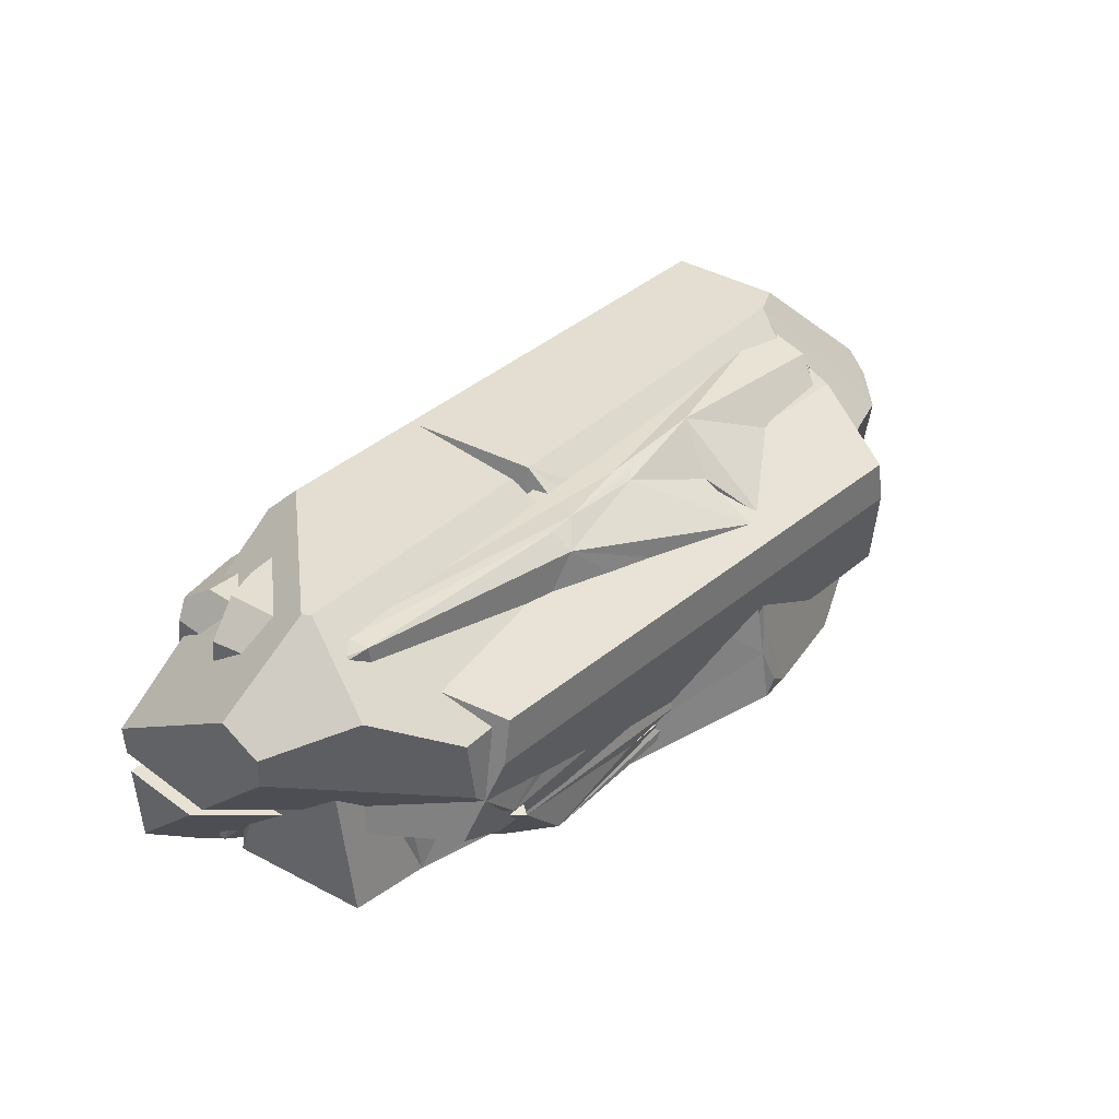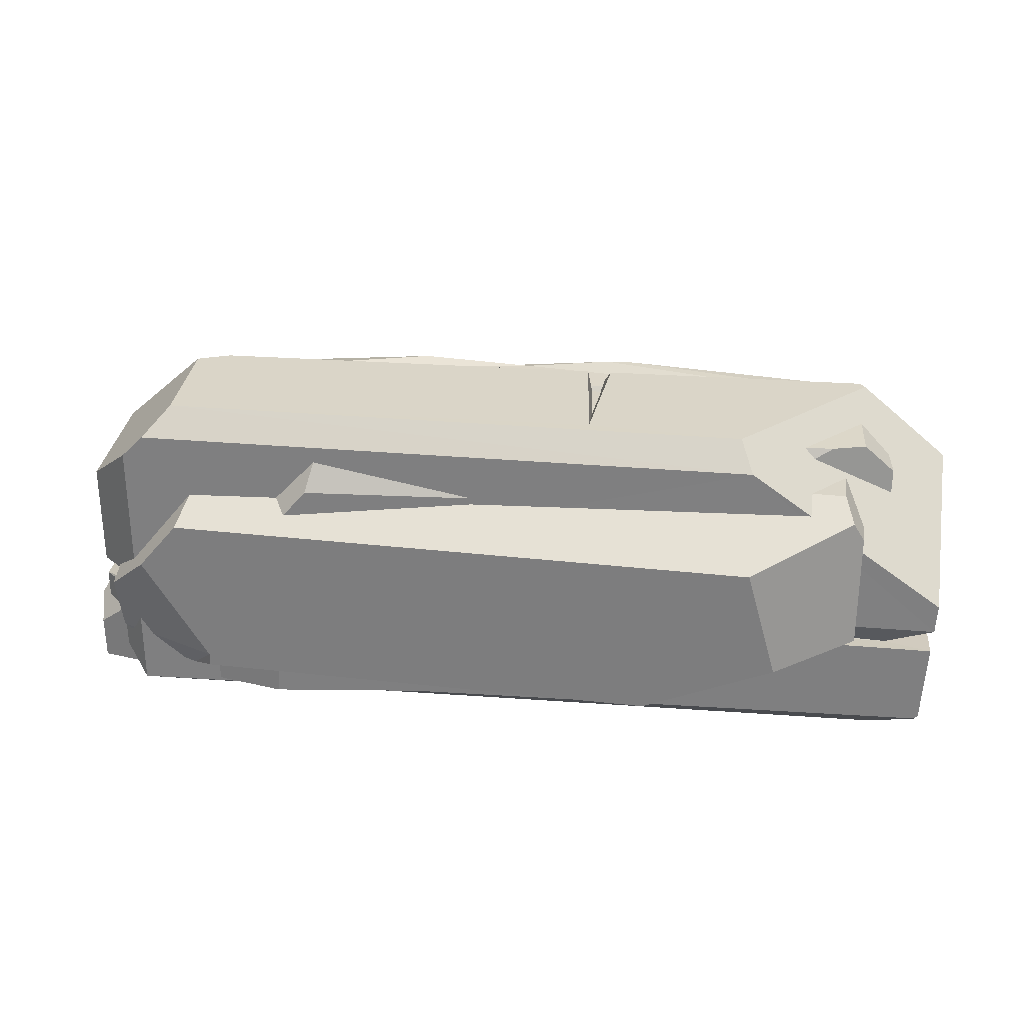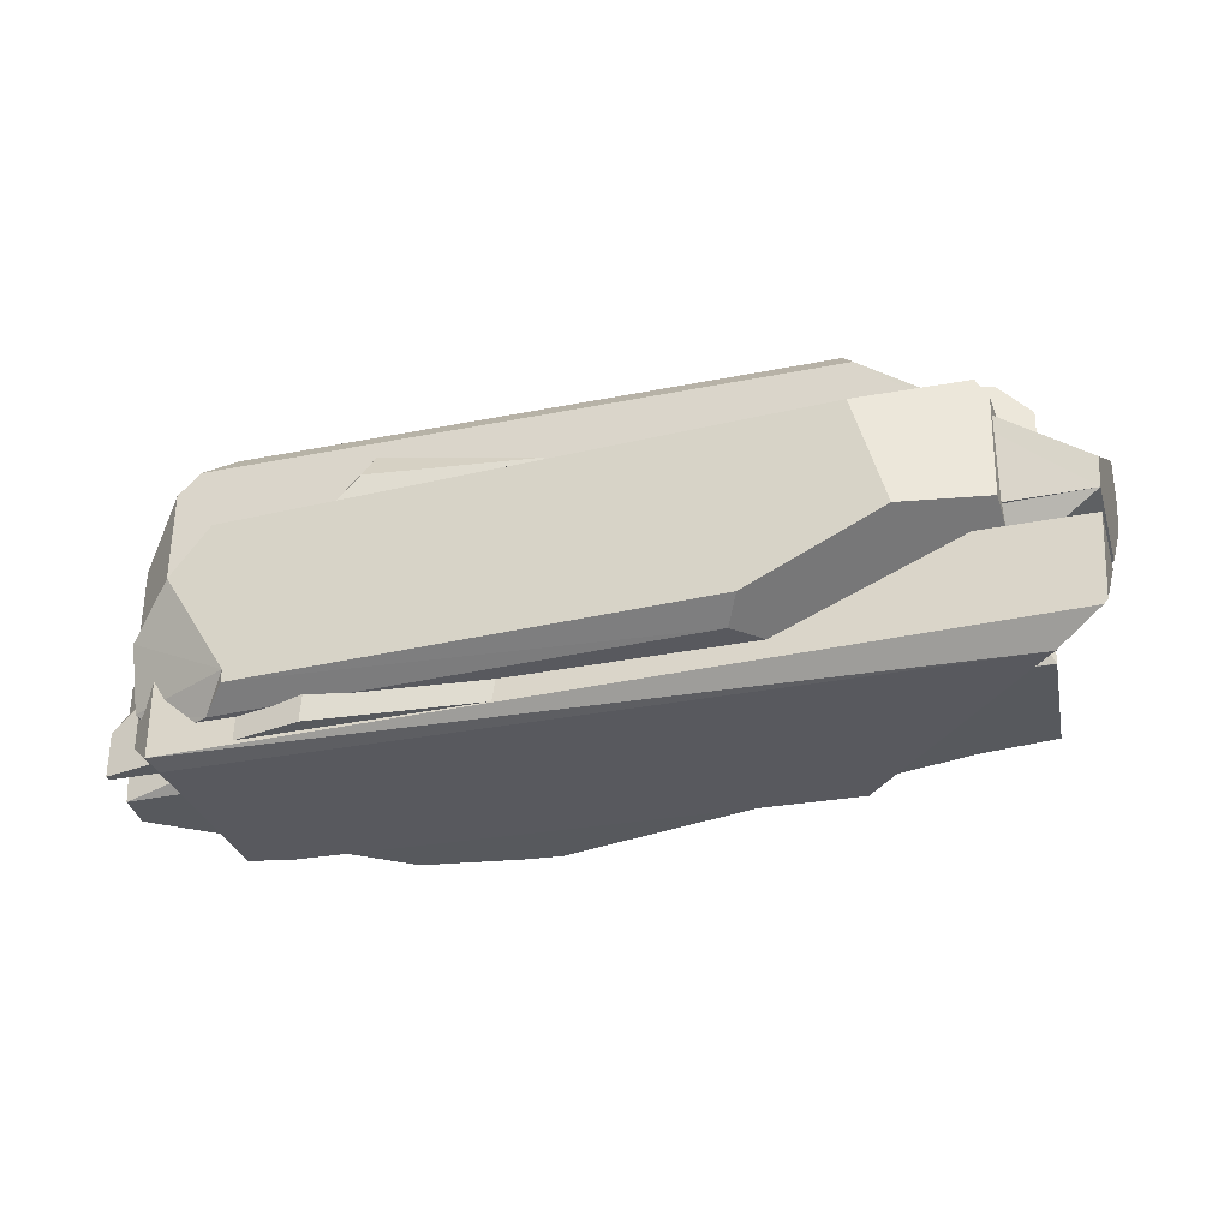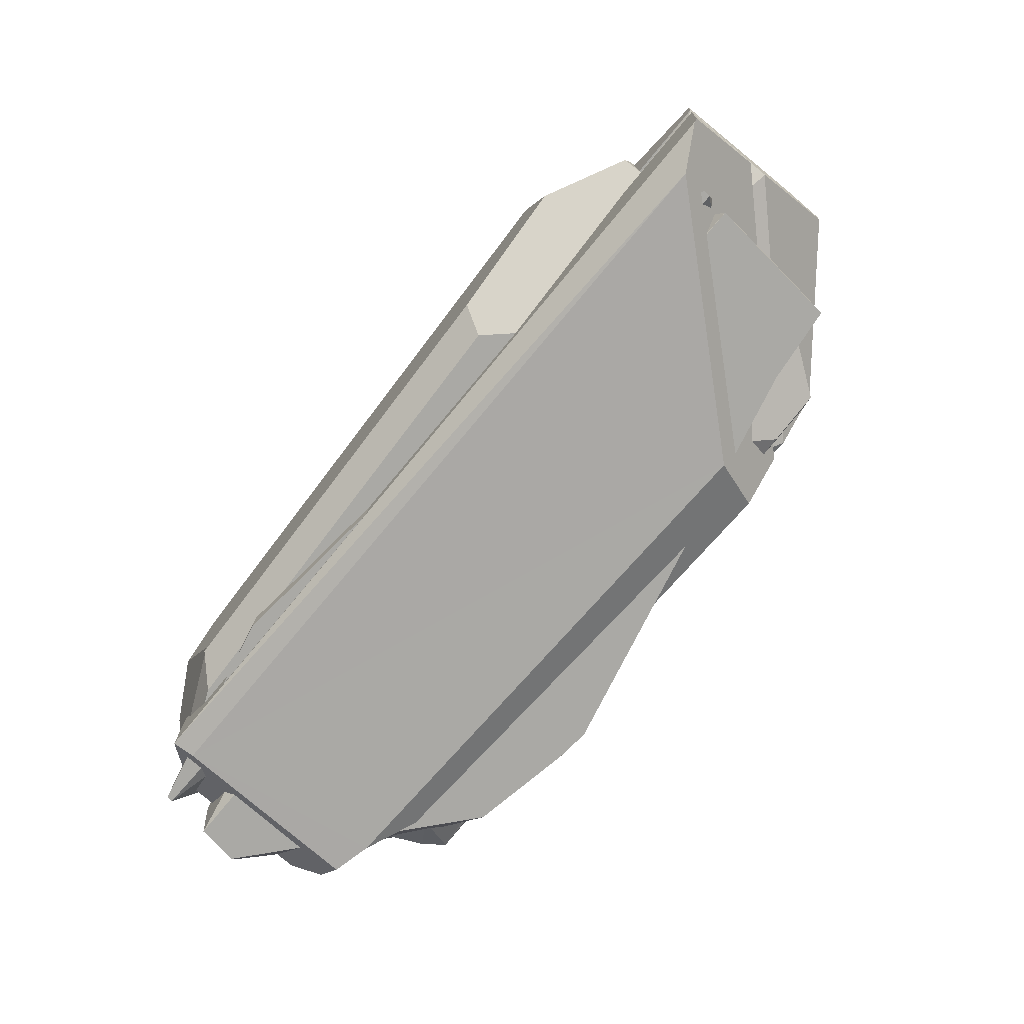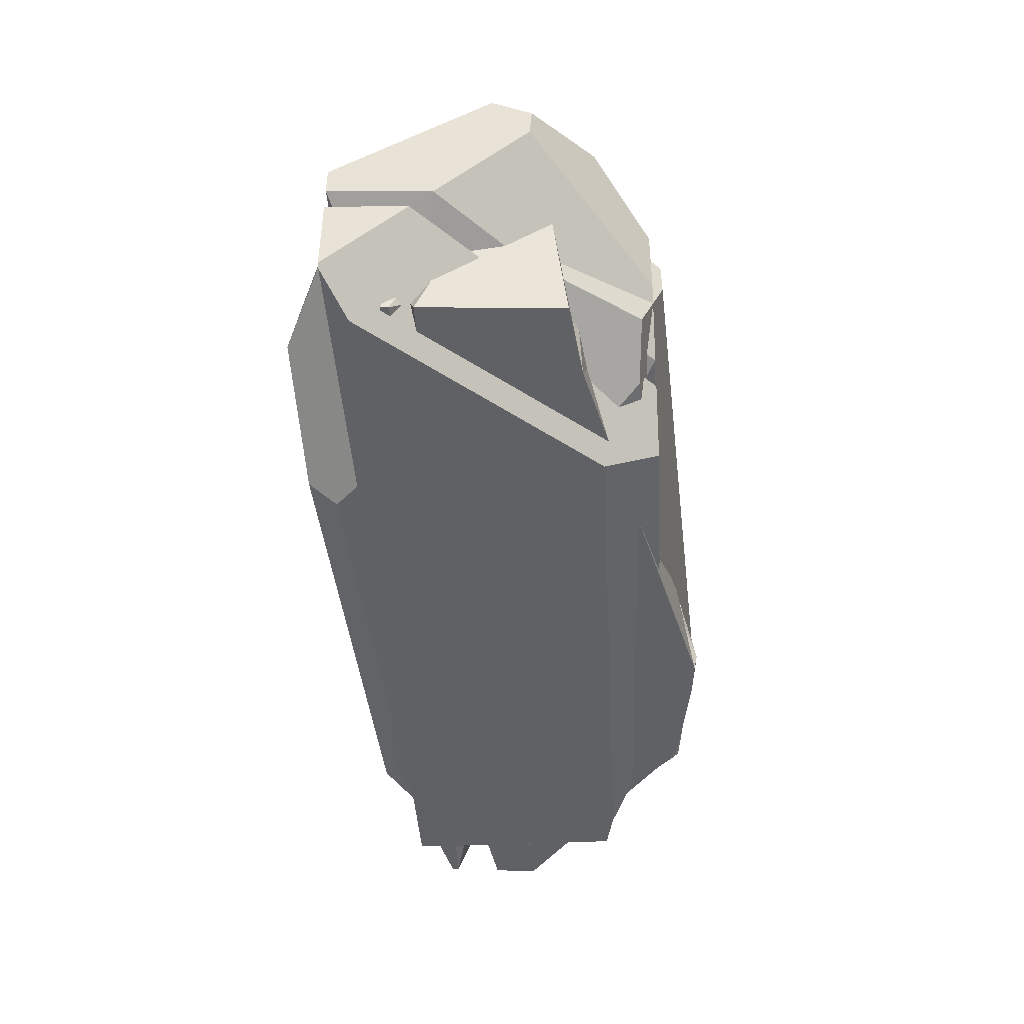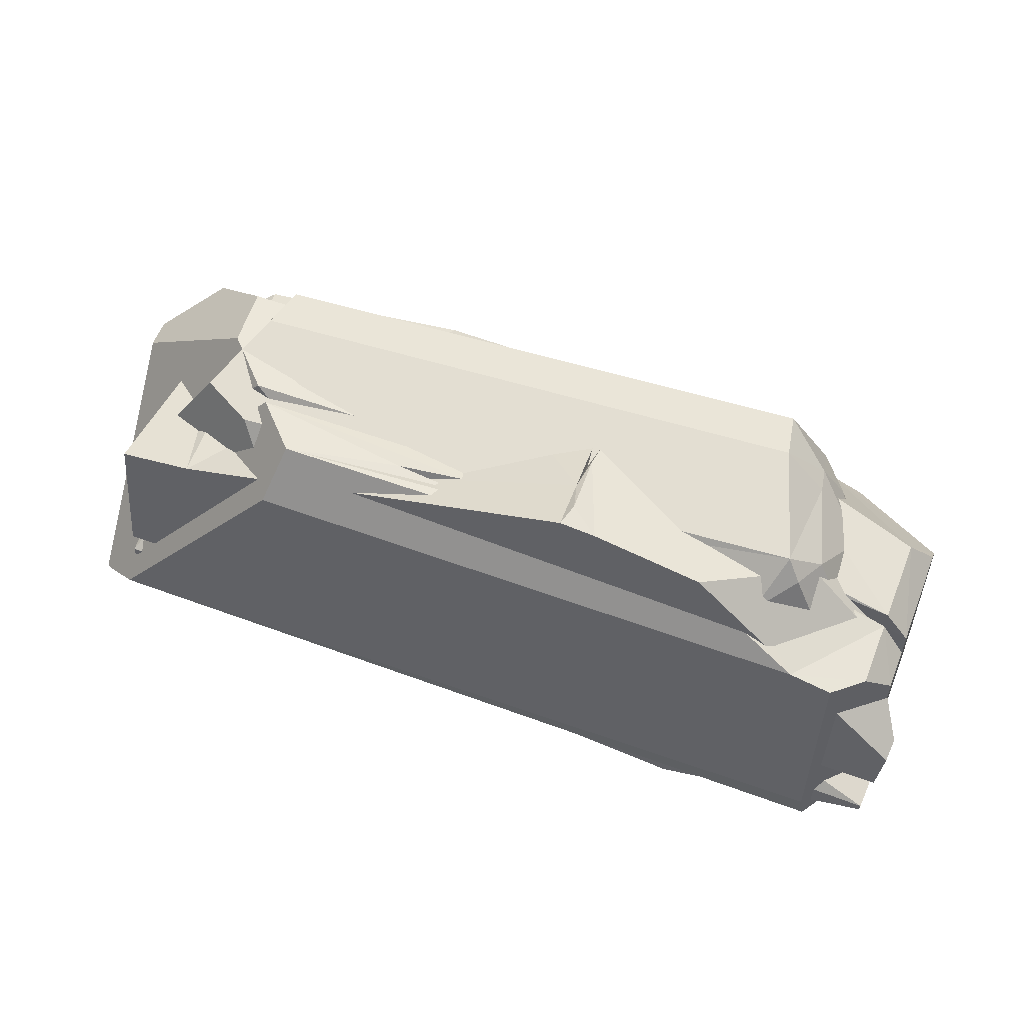
<metadata>
{"format":"obj","ext":"obj","renderer":"f3d","projection":"perspective","resolution":1024,"background":"white","views":[{"elev":35.8,"azim":-50.0,"up":"+Y"},{"elev":29.3,"azim":-173.0,"up":"+Y"},{"elev":-30.3,"azim":-163.4,"up":"+Y"},{"elev":-75.4,"azim":-129.9,"up":"+Y"},{"elev":-46.7,"azim":-85.6,"up":"+Y"},{"elev":49.4,"azim":22.1,"up":"+Z"}]}
</metadata>
<code>
o ALL_IN_ONE_Cube.006
v 0.7953 2.289 -1.118
v 6.376 -1.986 -7.8e-05
v 1.033 1.682 1.792
v -0.1627 2.308 -0.9327
v -1.098 2.247 -1.06
v 3.297 2.349 -0.8366
v -5.855 1.767 0.07461
v -5.446 2.159 -0.009492
v -5.407 2.168 0.8712
v 1.231 0.4693 2.278
v 2.407 2.321 -1.603
v 2.613 1.536 -2.053
v -0.1109 2.233 -1.11
v -1.531 2.263 1.471
v -0.07719 2.203 1.305
v 1.297 2.324 1.211
v -0.2241 2.141 1.424
v -0.2961 2.243 1.207
v 3.388 -1.927 2.534
v 1.377 1.194 2.526
v 1.391 0.476 2.573
v 3.808 1.159 2.047
v 4.731 -0.8333 2.147
v 1.883 -1.911 2.803
v -5.886 -1.896 -1.135
v -5.465 -1.902 -1.27
v -5.098 2.157 -0.8933
v -5.479 2.15 -0.772
v -5.923 1.725 -0.6816
v -3.528 1.402 -1.488
v -5.01 2.159 -0.9212
v 2.99 1.1 -2.082
v 3.215 -1.986 -2.065
v 6.182 -2.002 -1.382
v 6.187 -1.381 -1.374
v -5.663 -1.866 1.292
v -5.777 1.814 0.9282
v -5.6 1.982 0.9517
v 1.321 -1.109 2.762
v 1.382 -1.906 2.849
v 1.197 0.4717 2.589
v 1.123 1.2 2.539
v 1.466 -1.601 2.905
v 1.355 -0.5894 2.722
v -1.945 2.254 1.509
v -5.176 2.175 1.003
v -1.893 2.026 1.772
v -5.149 2.155 1.291
v -5.837 1.229 0.1369
v -5.424 2.164 0.478
v -5.876 -1.895 -1.027
v 6.195 -2.001 -1.288
v -5.803 1.799 0.6427
v -5.817 0.6107 0.2085
v -5.411 2.167 0.7816
v -5.847 -1.891 -0.7059
v 6.29 -1.993 -0.6141
v 4.845 -0.5974 -0.4767
v -5.694 0.8435 0.141
v -5.343 1.896 0.5346
v -5.711 -1.619 -0.7852
v 4.789 -1.734 -0.9041
v 4.849 -0.6047 -0.4795
v 6.399 -1.727 0.1538
v 6.284 -1.236 -0.6869
v 5.706 -0.1079 -0.7678
v 4.269 2.379 0.001032
v 5.801 -0.9246 1.192
v 4.223 2.072 1.218
v 6.235 -1.023 -1.051
v 4.24 2.308 0.3925
v 6.249 -1.084 -0.947
v 6.324 -1.404 -0.3987
v 5.998 -0.6768 -0.7268
v 4.235 2.296 0.4625
v 5.999 -0.6781 -0.7274
v -4.572 -1.874 1.422
v -1.269 -1.389 2.367
v -6.566 -1.786 -1.854
v -6.667 0.1445 -1.851
v -1.646 2.51 0.5431
v -1.302 2.511 0.5347
v -1.254 1.484 1.737
v -0.3119 -1.289 2.382
v 0.5962 -1.495 2.321
v -3.574 -1.028 2.423
v -6.627 -0.619 -1.852
v -6.625 -0.7324 -0.7227
v -3.831 -0.765 2.43
v -6.644 -0.2795 -1.852
v -6.641 -0.4442 -0.4134
v -3.369 -0.9508 2.137
v 4.467 -0.2645 -1.54
v -5.975 -0.6416 -1.617
v -5.97 -0.7586 -0.5315
v 4.284 2.534 0.3985
v 3.653 0.9639 2.25
v -6.745 1.506 0.359
v -5.494 2.494 0.5292
v -5.421 2.495 0.6352
v -1.41 1.965 0.5365
v -1.469 2.514 -1.298
v -2.894 -1.727 2.406
v -3.137 -2.159 1.636
v -0.3783 -1.46 2.309
v -0.4579 -1.391 2.158
v 1.239 0.954 2.309
v -1.562 0.9425 2.377
v -0.04925 1.019 2.192
v 0.003033 0.801 2.294
v 3.172 -1.614 2.258
v 3.351 -0.9659 2.255
v 3.416 -0.7323 2.253
v 4.325 -0.7553 1.842
v 3.849 0.8275 2.245
v 4.852 -2.126 1.442
v 3.147 -1.702 2.258
v -6.708 0.7575 0.8766
v -6.73 1.187 0.9104
v -4.569 -0.00654 2.449
v -5.733 1.564 1.731
v -4.707 0.9295 2.454
v 6.132 1.182 0.882
v 4.746 2.538 0.2098
v 5.427 -2.122 1.314
v 5.822 -0.8067 1.396
v 6.142 -0.8221 0.9657
v 6.142 -0.5844 0.9943
v 5.822 -0.6217 1.418
v 5.825 0.5693 1.578
v 6.14 0.8631 1.168
v 6.143 -1.387 0.898
v 5.82 -1.723 1.273
v 6.089 -0.6096 -1.153
v 5.393 -0.5456 -1.834
v 5.413 -0.4277 -1.713
v 5.392 -0.2618 -1.833
v 6.088 -0.3386 -1.153
v 5.403 -0.2624 -1.711
v 6.082 1.185 -1.15
v 5.383 1.863 -1.829
v 5.399 -2.065 -1.836
v 6.092 -1.384 -1.155
v -3.67 2.505 -1.455
v -3.855 2.136 -1.828
v 5.067 2.176 -1.828
v 4.705 2.542 -1.458
v -6.514 -1.838 -1.854
v -5.899 -2.165 -1.523
v 5.358 -2.116 -1.508
v 5.399 -2.065 -1.836
v 4.752 1.177 1.403
v 5.75 -1.272 -1.582
v 4.187 -1.239 -2.323
v 5.762 -0.3638 -1.834
v 5.128 0.2675 -2.28
v 4.558 -1.66 -1.923
v 4.187 -1.424 -2.323
v 5.747 -1.28 -1.521
v 5.285 -1.66 -1.594
v 5.473 -0.7236 0.7377
v 5.233 -1.66 -0.4621
v 4.119 -1.66 1.961
v 4.797 -0.7218 2.189
v 4.646 1.177 1.635
v 4.38 0.7866 2.376
v 4.228 1.72 -1.107
v 4.551 0.9593 -2.306
v 5.079 0.3854 1.538
v 4.445 0.4341 2.379
v -4.939 1.72 1.266
v -4.087 1.044 2.611
v -4.19 0.3813 2.607
v -5.208 1.72 -1.54
v -5.283 1.72 0.7801
v -5.598 1.15 0.4552
v -2.252 -1.66 -2.235
v -2.456 -1.419 -2.628
v -3.885 0.9593 -2.693
v -5.332 1.483 -1.925
v -5.491 1.207 -1.89
v -5.48 -0.3486 -2.125
v -4.326 -0.599 -2.714
v -3.407 -1.66 1.615
v -3.836 -1.261 2.185
v -4.618 -0.8404 2.261
v -5.616 -0.789 0.8413
v -4.404 -1.66 0.03604
v -5.573 -1.113 -0.1048
v 4.228 1.72 1.686
v 4.685 1.72 0.6945
v 5.714 0.01479 -0.7923
v 5.679 -1.28 -0.04106
v 4.414 -1.129 2.598
v 4.598 -1.227 2.286
v 3.906 0.3813 2.978
v 3.774 1.044 2.972
f 11 30 31
f 20 10 21
f 41 39 10
f 56 36 54
f 33 35 34
f 5 13 11
f 14 17 15
f 15 17 16
f 16 18 15
f 15 18 14
f 73 57 65
f 40 24 43
f 48 45 46
f 68 19 2
f 26 25 29
f 8 29 7
f 8 6 4
f 12 33 30
f 57 36 56
f 19 23 22
f 10 42 41
f 10 44 21
f 24 40 57
f 43 44 39
f 38 46 9
f 18 16 75
f 33 51 26
f 75 68 73
f 49 7 29
f 72 66 71
f 62 56 61
f 61 54 59
f 37 54 36
f 73 76 74
f 62 51 52
f 51 59 49
f 58 72 71
f 75 58 71
f 62 72 63
f 50 60 71
f 35 70 72
f 42 3 17
f 68 22 23
f 60 75 71
f 71 67 6
f 35 32 66
f 62 76 65
f 2 73 64
f 48 38 37
f 147 144 102
f 130 131 123
f 87 79 88
f 78 105 106
f 94 88 95
f 95 86 92
f 117 104 116
f 81 83 101
f 128 123 131
f 82 102 101
f 94 91 90
f 143 132 150
f 89 95 92
f 120 121 118
f 113 92 114
f 84 78 106
f 101 102 81
f 137 139 93
f 101 83 82
f 148 87 135
f 85 105 103
f 120 91 89
f 128 129 114
f 133 126 116
f 84 112 86
f 134 132 143
f 93 136 135
f 82 83 109
f 120 89 108
f 98 119 121
f 118 119 98
f 147 140 141
f 149 104 88
f 130 128 131
f 126 132 127
f 99 144 145
f 134 135 136
f 137 138 139
f 140 137 141
f 135 143 142
f 114 126 127
f 129 115 113
f 114 112 126
f 113 114 129
f 145 147 146
f 146 141 137
f 151 149 148
f 150 116 104
f 172 190 171
f 153 159 160
f 179 182 181
f 155 154 156
f 192 193 159
f 163 184 177
f 162 159 193
f 193 163 162
f 168 154 178
f 168 167 192
f 165 166 169
f 163 195 194
f 176 175 174
f 197 173 196
f 190 191 167
f 177 158 157
f 181 182 189
f 167 168 179
f 188 189 182
f 171 187 173
f 185 194 196
f 186 188 185
f 152 190 165
f 164 194 195
f 161 195 193
f 166 196 170
f 166 190 197
f 170 194 164
f 164 161 169
f 152 165 169
f 170 164 169
f 166 170 169
f 11 12 30
f 20 3 10
f 33 32 35
f 31 27 5
f 13 1 11
f 31 5 11
f 48 47 45
f 2 64 68
f 68 23 19
f 28 27 29
f 27 31 29
f 31 30 29
f 30 26 29
f 8 28 29
f 6 11 1
f 4 5 8
f 5 27 8
f 6 1 4
f 28 8 27
f 32 33 12
f 33 26 30
f 22 20 21
f 21 44 22
f 44 43 24
f 22 44 19
f 24 19 44
f 10 3 42
f 10 39 44
f 36 57 77
f 57 2 19
f 77 57 40
f 19 24 57
f 39 41 47
f 41 42 47
f 47 48 77
f 39 47 77
f 77 40 39
f 40 43 39
f 38 48 46
f 75 55 18
f 55 9 46
f 18 55 14
f 46 45 55
f 45 14 55
f 33 34 52
f 52 51 33
f 51 25 26
f 69 68 75
f 68 64 73
f 29 25 49
f 25 51 49
f 70 66 72
f 66 67 71
f 62 57 56
f 61 56 54
f 37 53 54
f 74 75 73
f 73 65 76
f 62 61 51
f 51 61 59
f 58 63 72
f 75 74 58
f 62 52 72
f 72 52 35
f 52 34 35
f 20 22 16
f 22 69 16
f 20 16 3
f 69 75 16
f 17 14 47
f 14 45 47
f 16 17 3
f 47 42 17
f 68 69 22
f 60 55 75
f 6 8 50
f 50 71 6
f 11 6 12
f 6 66 32
f 12 6 32
f 66 70 35
f 65 57 62
f 62 63 76
f 2 57 73
f 36 77 37
f 77 48 37
f 144 99 100
f 100 81 144
f 81 102 144
f 102 82 96
f 96 124 147
f 102 96 147
f 124 96 123
f 96 97 115
f 123 96 130
f 115 130 96
f 94 87 88
f 95 88 86
f 117 103 104
f 128 138 123
f 138 140 123
f 94 95 91
f 133 125 132
f 125 150 132
f 151 142 143
f 150 151 143
f 89 91 95
f 122 121 120
f 121 119 118
f 113 89 92
f 93 94 90
f 90 137 93
f 148 79 87
f 135 142 151
f 151 148 135
f 117 111 85
f 105 78 103
f 117 85 103
f 120 118 91
f 114 93 128
f 93 139 138
f 128 93 138
f 126 112 116
f 112 111 116
f 111 117 116
f 116 125 133
f 86 103 78
f 84 85 112
f 85 111 112
f 86 78 84
f 134 127 132
f 135 87 94
f 94 93 135
f 81 100 122
f 100 121 122
f 122 108 83
f 109 107 82
f 107 97 96
f 122 83 81
f 108 109 83
f 96 82 107
f 89 113 110
f 113 115 97
f 110 113 107
f 97 107 113
f 110 108 89
f 108 122 120
f 100 99 121
f 99 98 121
f 98 80 91
f 80 90 91
f 91 118 98
f 141 146 147
f 147 124 140
f 124 123 140
f 103 86 104
f 86 88 104
f 88 79 149
f 79 148 149
f 130 129 128
f 126 133 132
f 80 98 145
f 98 99 145
f 140 138 137
f 135 134 143
f 127 134 93
f 134 136 93
f 93 114 127
f 129 130 115
f 145 144 147
f 137 90 145
f 90 80 145
f 145 146 137
f 151 150 149
f 104 149 150
f 150 125 116
f 172 197 190
f 160 157 153
f 157 158 154
f 154 153 157
f 181 180 179
f 179 183 182
f 155 153 154
f 159 153 155
f 155 192 159
f 184 188 177
f 177 157 163
f 157 160 162
f 163 157 162
f 162 160 159
f 193 195 163
f 178 183 179
f 179 168 178
f 168 156 154
f 154 158 178
f 167 191 192
f 192 155 156
f 156 168 192
f 185 184 194
f 184 163 194
f 180 181 174
f 181 176 174
f 197 172 173
f 167 174 171
f 174 175 171
f 171 190 167
f 177 178 158
f 189 187 176
f 176 181 189
f 180 174 179
f 174 167 179
f 182 183 188
f 183 178 177
f 188 183 177
f 173 172 171
f 171 175 176
f 176 187 171
f 187 186 173
f 196 173 185
f 173 186 185
f 186 187 188
f 187 189 188
f 188 184 185
f 152 191 190
f 161 164 195
f 166 197 196
f 166 165 190
f 170 196 194

</code>
